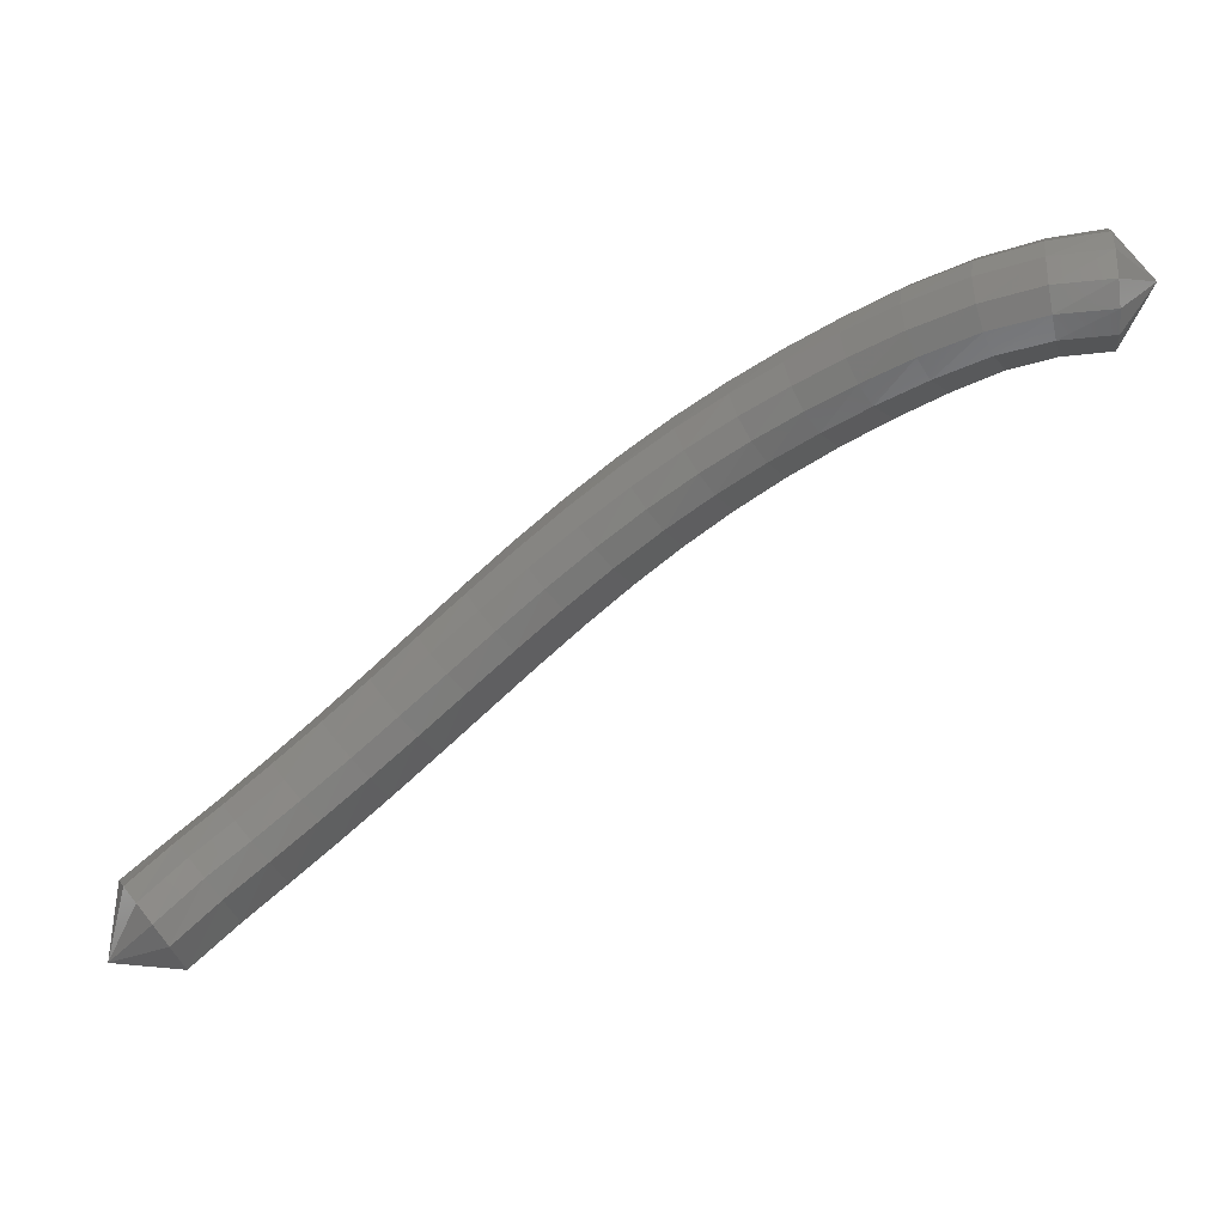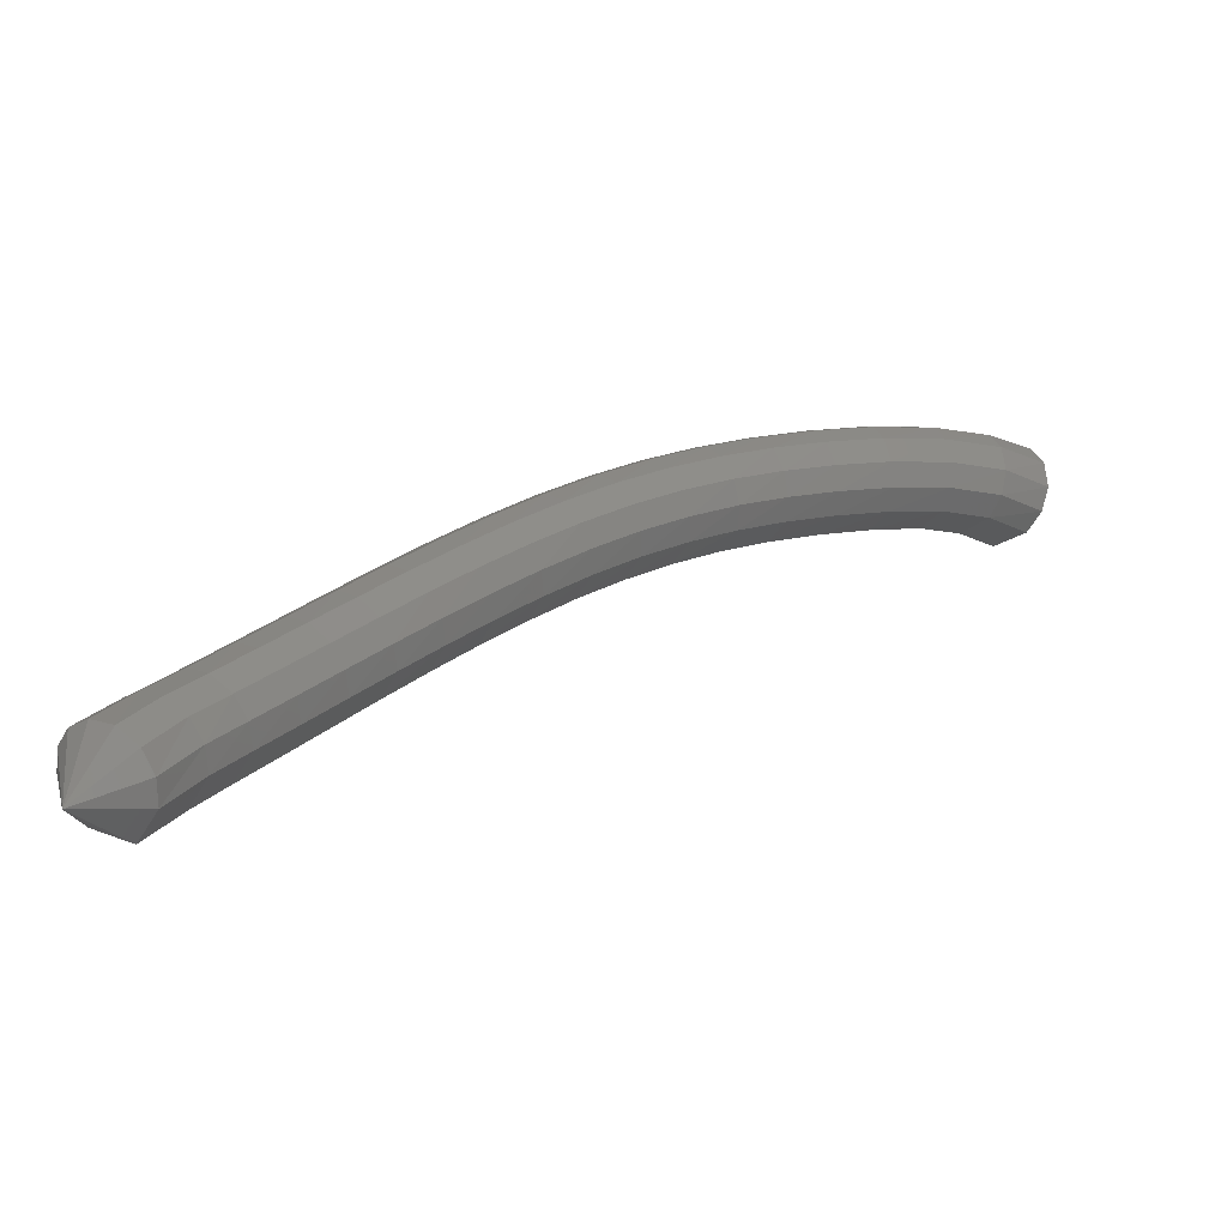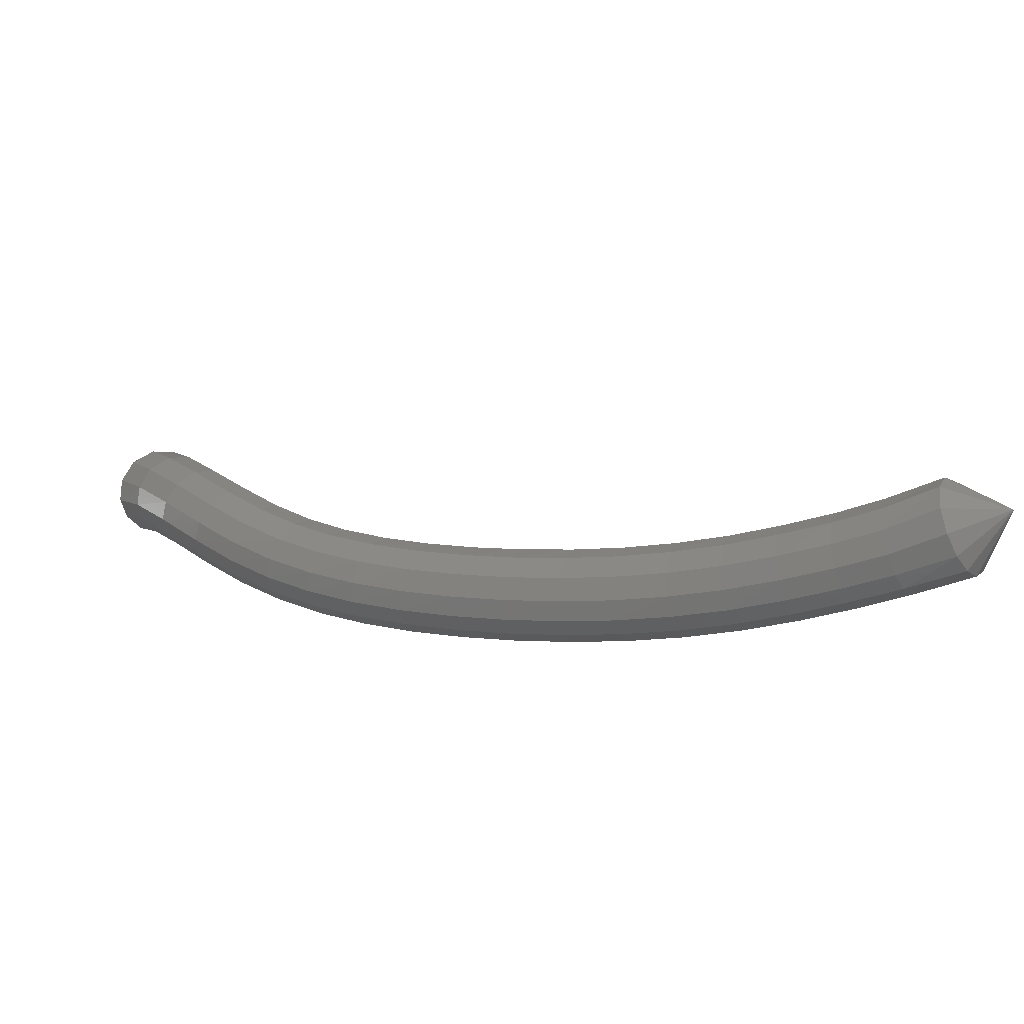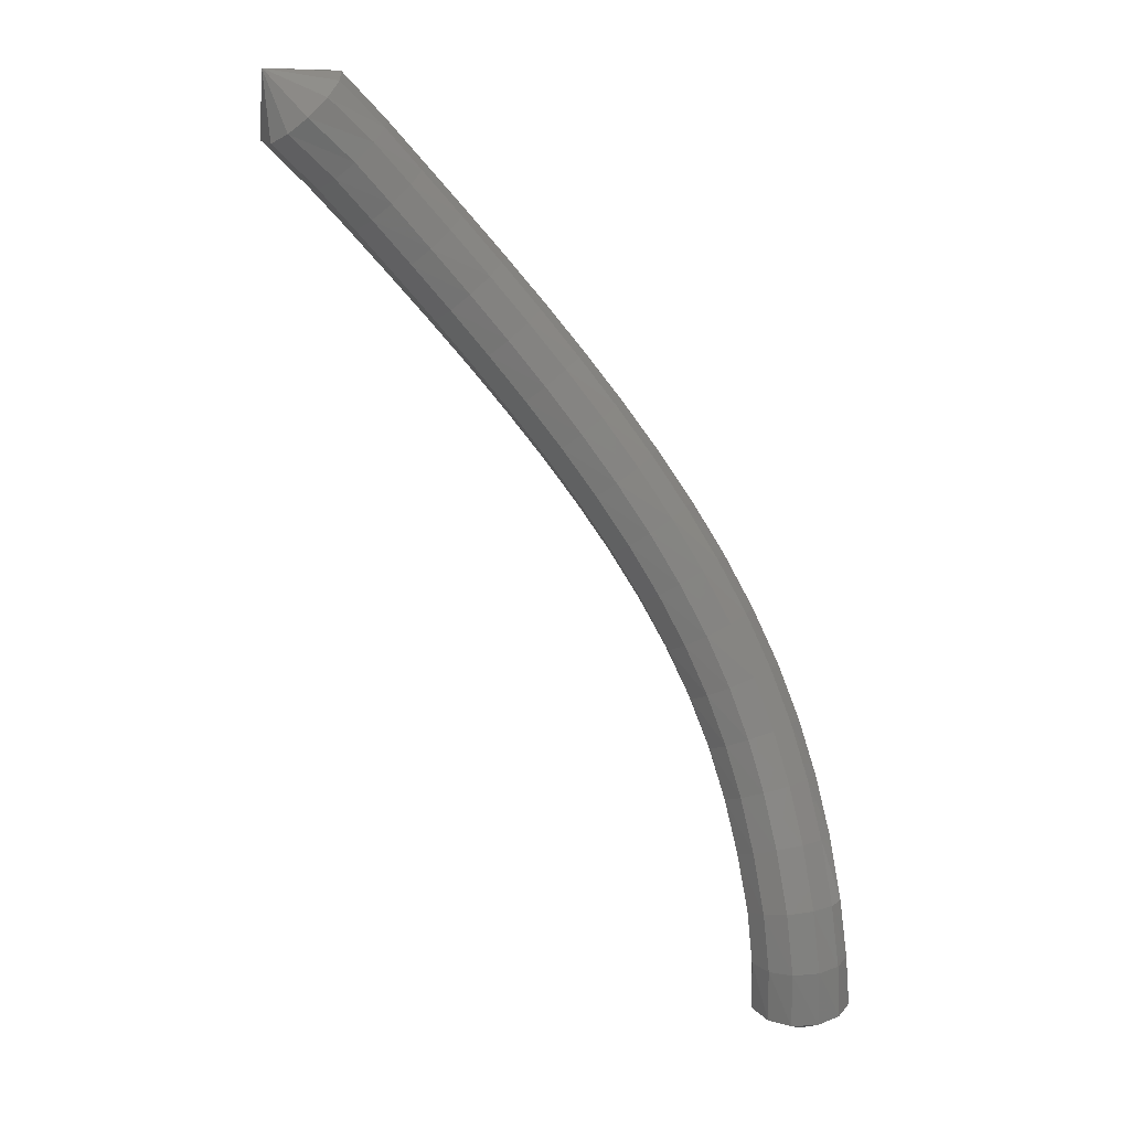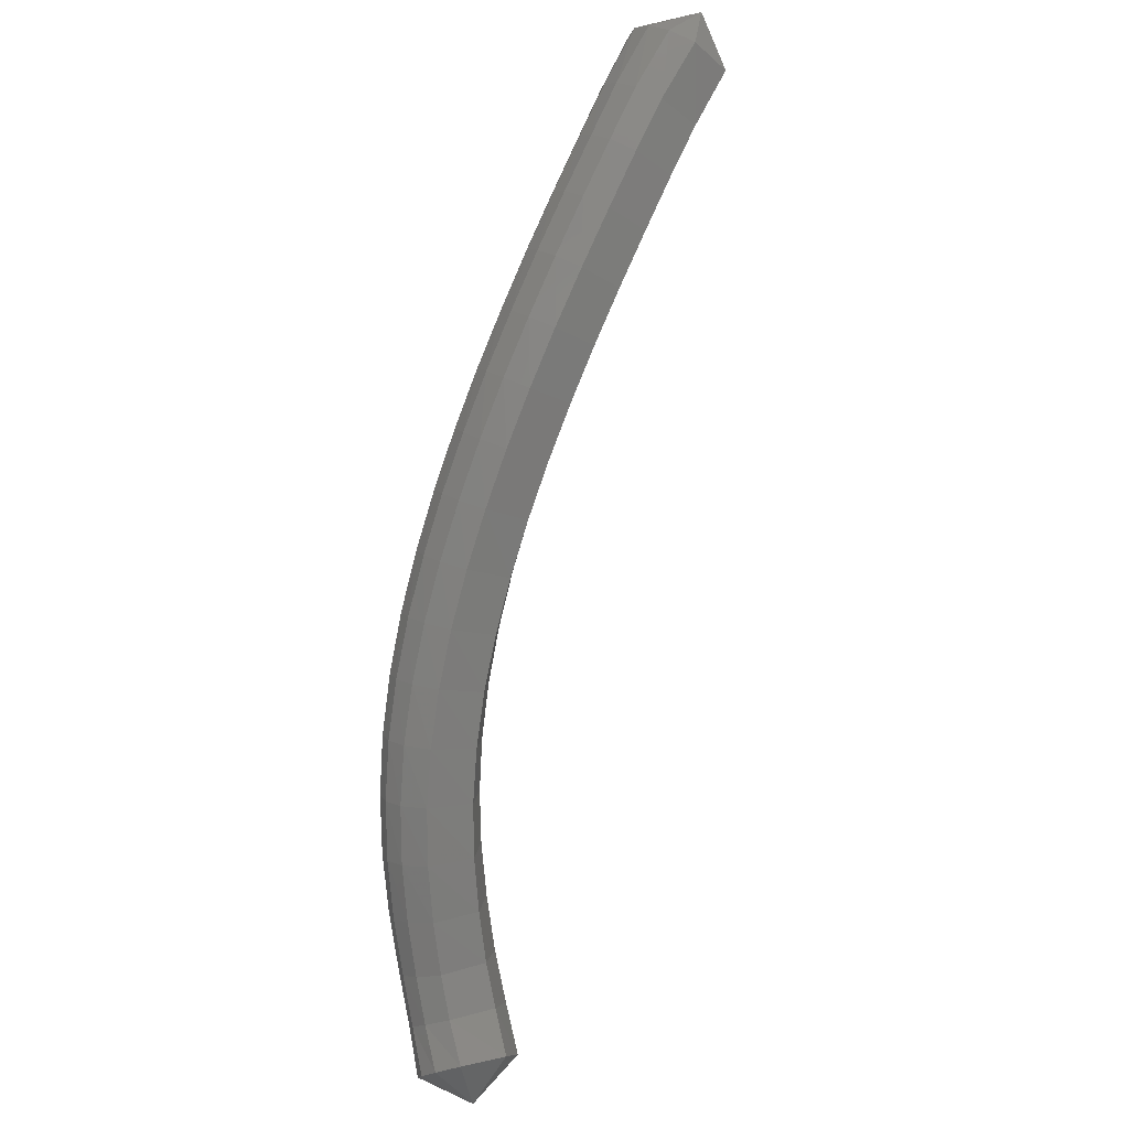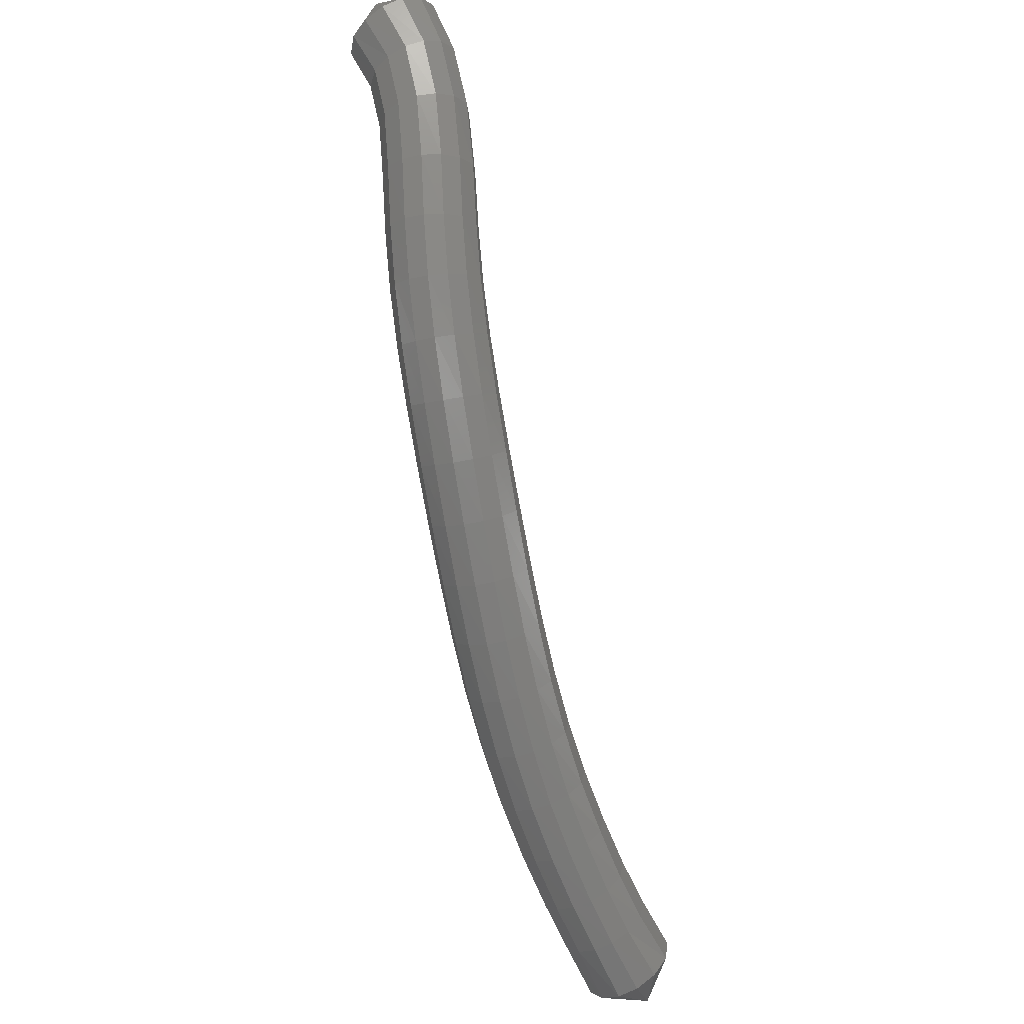
<metadata>
{"format":"stl","ext":"stl","renderer":"f3d","projection":"perspective","resolution":1024,"background":"white","views":[{"elev":-15.8,"azim":-135.2,"up":"+Z"},{"elev":-27.3,"azim":177.0,"up":"+Z"},{"elev":49.6,"azim":55.9,"up":"+Y"},{"elev":76.0,"azim":-89.3,"up":"+Y"},{"elev":-63.4,"azim":109.3,"up":"+Y"},{"elev":65.3,"azim":99.8,"up":"+Z"}]}
</metadata>
<code>
# stl→obj: 211 verts, 440 faces
v -79.7 50.54 291.1
v -79.19 50.55 290.5
v -79.5 50.94 290.5
v -78.73 50.88 290.5
v -78.99 51.3 290.5
v -78.23 51.08 290.4
v -78.41 51.55 290.4
v -77.64 51.24 290.3
v -77.76 51.72 290.3
v -77.02 51.39 290.1
v -77.14 51.88 290.1
v -76.43 51.56 289.9
v -76.57 52.04 289.9
v -75.86 51.75 289.7
v -76.01 52.23 289.7
v -75.31 51.96 289.4
v -75.47 52.43 289.4
v -74.77 52.18 289.1
v -74.94 52.65 289.1
v -74.25 52.4 288.7
v -74.41 52.87 288.8
v -73.74 52.62 288.3
v -73.9 53.1 288.4
v -73.24 52.85 287.9
v -73.4 53.32 288
v -72.75 53.1 287.5
v -72.92 53.57 287.6
v -72.29 53.37 287
v -72.47 53.83 287.1
v -71.84 53.66 286.6
v -72.03 54.11 286.7
v -71.41 53.99 286.1
v -71.61 54.43 286.3
v -71.01 54.33 285.7
v -71.21 54.76 285.8
v -70.65 54.67 285.3
v -70.87 55.09 285.4
v -70.28 55.08 284.8
v -70.5 55.48 284.9
v -69.7 55.68 284.8
v -79.65 51.14 290.7
v -79.11 51.52 290.6
v -78.47 51.78 290.6
v -77.79 51.97 290.4
v -77.15 52.13 290.3
v -76.57 52.29 290.1
v -76.01 52.47 289.9
v -75.46 52.68 289.6
v -74.92 52.89 289.3
v -74.39 53.11 288.9
v -73.87 53.34 288.6
v -73.36 53.57 288.2
v -72.88 53.8 287.7
v -72.43 54.06 287.3
v -71.99 54.34 286.9
v -71.58 54.66 286.4
v -71.18 54.98 286
v -70.84 55.31 285.6
v -70.49 55.69 285.1
v -79.72 51.25 290.9
v -79.16 51.62 290.9
v -78.48 51.9 290.8
v -77.76 52.1 290.7
v -77.11 52.26 290.5
v -76.52 52.42 290.4
v -75.94 52.6 290.1
v -75.38 52.8 289.9
v -74.82 53.02 289.5
v -74.27 53.24 289.2
v -73.74 53.46 288.8
v -73.23 53.69 288.4
v -72.74 53.93 288
v -72.28 54.18 287.5
v -71.85 54.46 287.1
v -71.43 54.77 286.7
v -71.03 55.1 286.2
v -70.69 55.42 285.9
v -70.35 55.81 285.4
v -79.7 51.24 291.2
v -79.13 51.6 291.2
v -78.44 51.89 291.1
v -77.69 52.09 291
v -77.03 52.25 290.8
v -76.41 52.41 290.7
v -75.81 52.59 290.4
v -75.23 52.8 290.1
v -74.65 53.01 289.8
v -74.09 53.23 289.4
v -73.55 53.45 289
v -73.03 53.68 288.6
v -72.53 53.92 288.2
v -72.06 54.18 287.8
v -71.62 54.46 287.3
v -71.2 54.77 286.9
v -70.8 55.09 286.5
v -70.45 55.41 286.1
v -70.11 55.81 285.6
v -79.59 51.12 291.5
v -79.03 51.47 291.5
v -78.35 51.75 291.4
v -77.61 51.95 291.2
v -76.93 52.11 291.1
v -76.29 52.27 290.9
v -75.68 52.45 290.6
v -75.07 52.66 290.3
v -74.48 52.88 290
v -73.91 53.1 289.6
v -73.36 53.32 289.2
v -72.83 53.55 288.8
v -72.33 53.79 288.3
v -71.85 54.04 287.9
v -71.4 54.33 287.4
v -70.97 54.64 287
v -70.57 54.97 286.6
v -70.21 55.29 286.2
v -69.85 55.7 285.7
v -79.43 50.93 291.6
v -78.91 51.29 291.6
v -78.27 51.56 291.5
v -77.54 51.75 291.4
v -76.85 51.9 291.2
v -76.2 52.07 291
v -75.56 52.25 290.7
v -74.95 52.46 290.4
v -74.36 52.68 290.1
v -73.78 52.9 289.7
v -73.23 53.12 289.3
v -72.69 53.35 288.8
v -72.18 53.59 288.4
v -71.7 53.85 287.9
v -71.24 54.14 287.5
v -70.81 54.46 287
v -70.4 54.79 286.6
v -70.03 55.12 286.2
v -69.65 55.51 285.7
v -79.27 50.73 291.7
v -78.79 51.1 291.6
v -78.19 51.35 291.5
v -77.48 51.53 291.4
v -76.79 51.68 291.2
v -76.13 51.85 291
v -75.49 52.04 290.7
v -74.88 52.25 290.4
v -74.28 52.46 290
v -73.71 52.68 289.7
v -73.15 52.91 289.2
v -72.62 53.14 288.8
v -72.11 53.38 288.4
v -71.62 53.64 287.9
v -71.16 53.93 287.4
v -70.71 54.26 287
v -70.3 54.59 286.5
v -69.93 54.93 286.1
v -69.53 55.3 285.6
v -79.13 50.54 291.5
v -78.68 50.9 291.5
v -78.12 51.14 291.4
v -77.44 51.31 291.3
v -76.77 51.46 291.1
v -76.1 51.63 290.9
v -75.47 51.82 290.6
v -74.85 52.03 290.3
v -74.26 52.25 289.9
v -73.69 52.47 289.6
v -73.14 52.69 289.1
v -72.61 52.92 288.7
v -72.1 53.17 288.2
v -71.61 53.43 287.8
v -71.14 53.73 287.3
v -70.7 54.05 286.8
v -70.29 54.4 286.4
v -69.91 54.73 285.9
v -69.52 55.11 285.4
v -79.03 50.41 291.3
v -78.6 50.75 291.3
v -78.08 50.97 291.2
v -77.44 51.13 291.1
v -76.78 51.28 290.9
v -76.12 51.45 290.7
v -75.49 51.64 290.4
v -74.89 51.85 290.1
v -74.31 52.07 289.8
v -73.75 52.29 289.4
v -73.21 52.52 289
v -72.68 52.75 288.5
v -72.18 52.99 288.1
v -71.69 53.26 287.6
v -71.22 53.56 287.1
v -70.77 53.89 286.6
v -70.36 54.24 286.2
v -69.99 54.58 285.7
v -69.6 54.96 285.2
v -79.01 50.36 291
v -78.58 50.69 291
v -78.09 50.89 290.9
v -77.48 51.04 290.8
v -76.84 51.19 290.6
v -76.2 51.36 290.4
v -75.59 51.56 290.1
v -75.01 51.77 289.8
v -74.45 51.98 289.5
v -73.9 52.21 289.1
v -73.37 52.43 288.7
v -72.86 52.66 288.3
v -72.36 52.91 287.8
v -71.87 53.18 287.4
v -71.41 53.48 286.9
v -70.97 53.81 286.4
v -70.56 54.16 285.9
v -70.19 54.5 285.5
v -69.81 54.9 285
f 1 1 2
f 2 1 3
f 2 3 4
f 4 3 5
f 4 5 6
f 6 5 7
f 6 7 8
f 8 7 9
f 8 9 10
f 10 9 11
f 10 11 12
f 12 11 13
f 12 13 14
f 14 13 15
f 14 15 16
f 16 15 17
f 16 17 18
f 18 17 19
f 18 19 20
f 20 19 21
f 20 21 22
f 22 21 23
f 22 23 24
f 24 23 25
f 24 25 26
f 26 25 27
f 26 27 28
f 28 27 29
f 28 29 30
f 30 29 31
f 30 31 32
f 32 31 33
f 32 33 34
f 34 33 35
f 34 35 36
f 36 35 37
f 36 37 38
f 38 37 39
f 38 39 40
f 40 39 40
f 1 1 3
f 3 1 41
f 3 41 5
f 5 41 42
f 5 42 7
f 7 42 43
f 7 43 9
f 9 43 44
f 9 44 11
f 11 44 45
f 11 45 13
f 13 45 46
f 13 46 15
f 15 46 47
f 15 47 17
f 17 47 48
f 17 48 19
f 19 48 49
f 19 49 21
f 21 49 50
f 21 50 23
f 23 50 51
f 23 51 25
f 25 51 52
f 25 52 27
f 27 52 53
f 27 53 29
f 29 53 54
f 29 54 31
f 31 54 55
f 31 55 33
f 33 55 56
f 33 56 35
f 35 56 57
f 35 57 37
f 37 57 58
f 37 58 39
f 39 58 59
f 39 59 40
f 40 59 40
f 1 1 41
f 41 1 60
f 41 60 42
f 42 60 61
f 42 61 43
f 43 61 62
f 43 62 44
f 44 62 63
f 44 63 45
f 45 63 64
f 45 64 46
f 46 64 65
f 46 65 47
f 47 65 66
f 47 66 48
f 48 66 67
f 48 67 49
f 49 67 68
f 49 68 50
f 50 68 69
f 50 69 51
f 51 69 70
f 51 70 52
f 52 70 71
f 52 71 53
f 53 71 72
f 53 72 54
f 54 72 73
f 54 73 55
f 55 73 74
f 55 74 56
f 56 74 75
f 56 75 57
f 57 75 76
f 57 76 58
f 58 76 77
f 58 77 59
f 59 77 78
f 59 78 40
f 40 78 40
f 1 1 60
f 60 1 79
f 60 79 61
f 61 79 80
f 61 80 62
f 62 80 81
f 62 81 63
f 63 81 82
f 63 82 64
f 64 82 83
f 64 83 65
f 65 83 84
f 65 84 66
f 66 84 85
f 66 85 67
f 67 85 86
f 67 86 68
f 68 86 87
f 68 87 69
f 69 87 88
f 69 88 70
f 70 88 89
f 70 89 71
f 71 89 90
f 71 90 72
f 72 90 91
f 72 91 73
f 73 91 92
f 73 92 74
f 74 92 93
f 74 93 75
f 75 93 94
f 75 94 76
f 76 94 95
f 76 95 77
f 77 95 96
f 77 96 78
f 78 96 97
f 78 97 40
f 40 97 40
f 1 1 79
f 79 1 98
f 79 98 80
f 80 98 99
f 80 99 81
f 81 99 100
f 81 100 82
f 82 100 101
f 82 101 83
f 83 101 102
f 83 102 84
f 84 102 103
f 84 103 85
f 85 103 104
f 85 104 86
f 86 104 105
f 86 105 87
f 87 105 106
f 87 106 88
f 88 106 107
f 88 107 89
f 89 107 108
f 89 108 90
f 90 108 109
f 90 109 91
f 91 109 110
f 91 110 92
f 92 110 111
f 92 111 93
f 93 111 112
f 93 112 94
f 94 112 113
f 94 113 95
f 95 113 114
f 95 114 96
f 96 114 115
f 96 115 97
f 97 115 116
f 97 116 40
f 40 116 40
f 1 1 98
f 98 1 117
f 98 117 99
f 99 117 118
f 99 118 100
f 100 118 119
f 100 119 101
f 101 119 120
f 101 120 102
f 102 120 121
f 102 121 103
f 103 121 122
f 103 122 104
f 104 122 123
f 104 123 105
f 105 123 124
f 105 124 106
f 106 124 125
f 106 125 107
f 107 125 126
f 107 126 108
f 108 126 127
f 108 127 109
f 109 127 128
f 109 128 110
f 110 128 129
f 110 129 111
f 111 129 130
f 111 130 112
f 112 130 131
f 112 131 113
f 113 131 132
f 113 132 114
f 114 132 133
f 114 133 115
f 115 133 134
f 115 134 116
f 116 134 135
f 116 135 40
f 40 135 40
f 1 1 117
f 117 1 136
f 117 136 118
f 118 136 137
f 118 137 119
f 119 137 138
f 119 138 120
f 120 138 139
f 120 139 121
f 121 139 140
f 121 140 122
f 122 140 141
f 122 141 123
f 123 141 142
f 123 142 124
f 124 142 143
f 124 143 125
f 125 143 144
f 125 144 126
f 126 144 145
f 126 145 127
f 127 145 146
f 127 146 128
f 128 146 147
f 128 147 129
f 129 147 148
f 129 148 130
f 130 148 149
f 130 149 131
f 131 149 150
f 131 150 132
f 132 150 151
f 132 151 133
f 133 151 152
f 133 152 134
f 134 152 153
f 134 153 135
f 135 153 154
f 135 154 40
f 40 154 40
f 1 1 136
f 136 1 155
f 136 155 137
f 137 155 156
f 137 156 138
f 138 156 157
f 138 157 139
f 139 157 158
f 139 158 140
f 140 158 159
f 140 159 141
f 141 159 160
f 141 160 142
f 142 160 161
f 142 161 143
f 143 161 162
f 143 162 144
f 144 162 163
f 144 163 145
f 145 163 164
f 145 164 146
f 146 164 165
f 146 165 147
f 147 165 166
f 147 166 148
f 148 166 167
f 148 167 149
f 149 167 168
f 149 168 150
f 150 168 169
f 150 169 151
f 151 169 170
f 151 170 152
f 152 170 171
f 152 171 153
f 153 171 172
f 153 172 154
f 154 172 173
f 154 173 40
f 40 173 40
f 1 1 155
f 155 1 174
f 155 174 156
f 156 174 175
f 156 175 157
f 157 175 176
f 157 176 158
f 158 176 177
f 158 177 159
f 159 177 178
f 159 178 160
f 160 178 179
f 160 179 161
f 161 179 180
f 161 180 162
f 162 180 181
f 162 181 163
f 163 181 182
f 163 182 164
f 164 182 183
f 164 183 165
f 165 183 184
f 165 184 166
f 166 184 185
f 166 185 167
f 167 185 186
f 167 186 168
f 168 186 187
f 168 187 169
f 169 187 188
f 169 188 170
f 170 188 189
f 170 189 171
f 171 189 190
f 171 190 172
f 172 190 191
f 172 191 173
f 173 191 192
f 173 192 40
f 40 192 40
f 1 1 174
f 174 1 193
f 174 193 175
f 175 193 194
f 175 194 176
f 176 194 195
f 176 195 177
f 177 195 196
f 177 196 178
f 178 196 197
f 178 197 179
f 179 197 198
f 179 198 180
f 180 198 199
f 180 199 181
f 181 199 200
f 181 200 182
f 182 200 201
f 182 201 183
f 183 201 202
f 183 202 184
f 184 202 203
f 184 203 185
f 185 203 204
f 185 204 186
f 186 204 205
f 186 205 187
f 187 205 206
f 187 206 188
f 188 206 207
f 188 207 189
f 189 207 208
f 189 208 190
f 190 208 209
f 190 209 191
f 191 209 210
f 191 210 192
f 192 210 211
f 192 211 40
f 40 211 40
f 1 1 193
f 193 1 2
f 193 2 194
f 194 2 4
f 194 4 195
f 195 4 6
f 195 6 196
f 196 6 8
f 196 8 197
f 197 8 10
f 197 10 198
f 198 10 12
f 198 12 199
f 199 12 14
f 199 14 200
f 200 14 16
f 200 16 201
f 201 16 18
f 201 18 202
f 202 18 20
f 202 20 203
f 203 20 22
f 203 22 204
f 204 22 24
f 204 24 205
f 205 24 26
f 205 26 206
f 206 26 28
f 206 28 207
f 207 28 30
f 207 30 208
f 208 30 32
f 208 32 209
f 209 32 34
f 209 34 210
f 210 34 36
f 210 36 211
f 211 36 38
f 211 38 40
f 40 38 40

</code>
